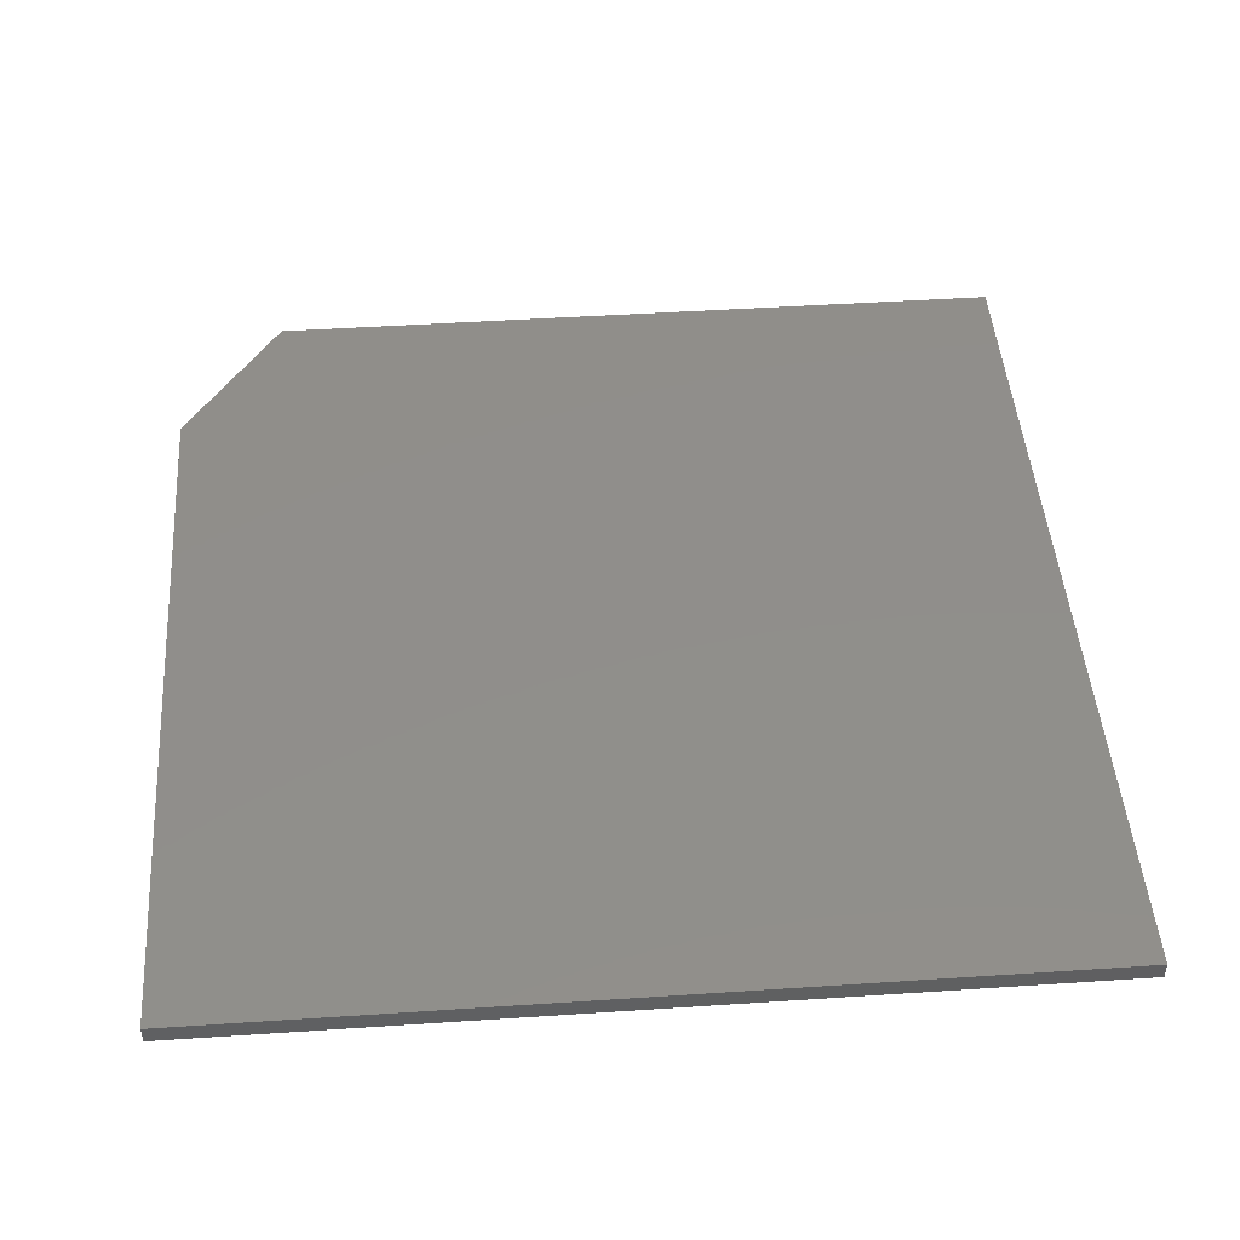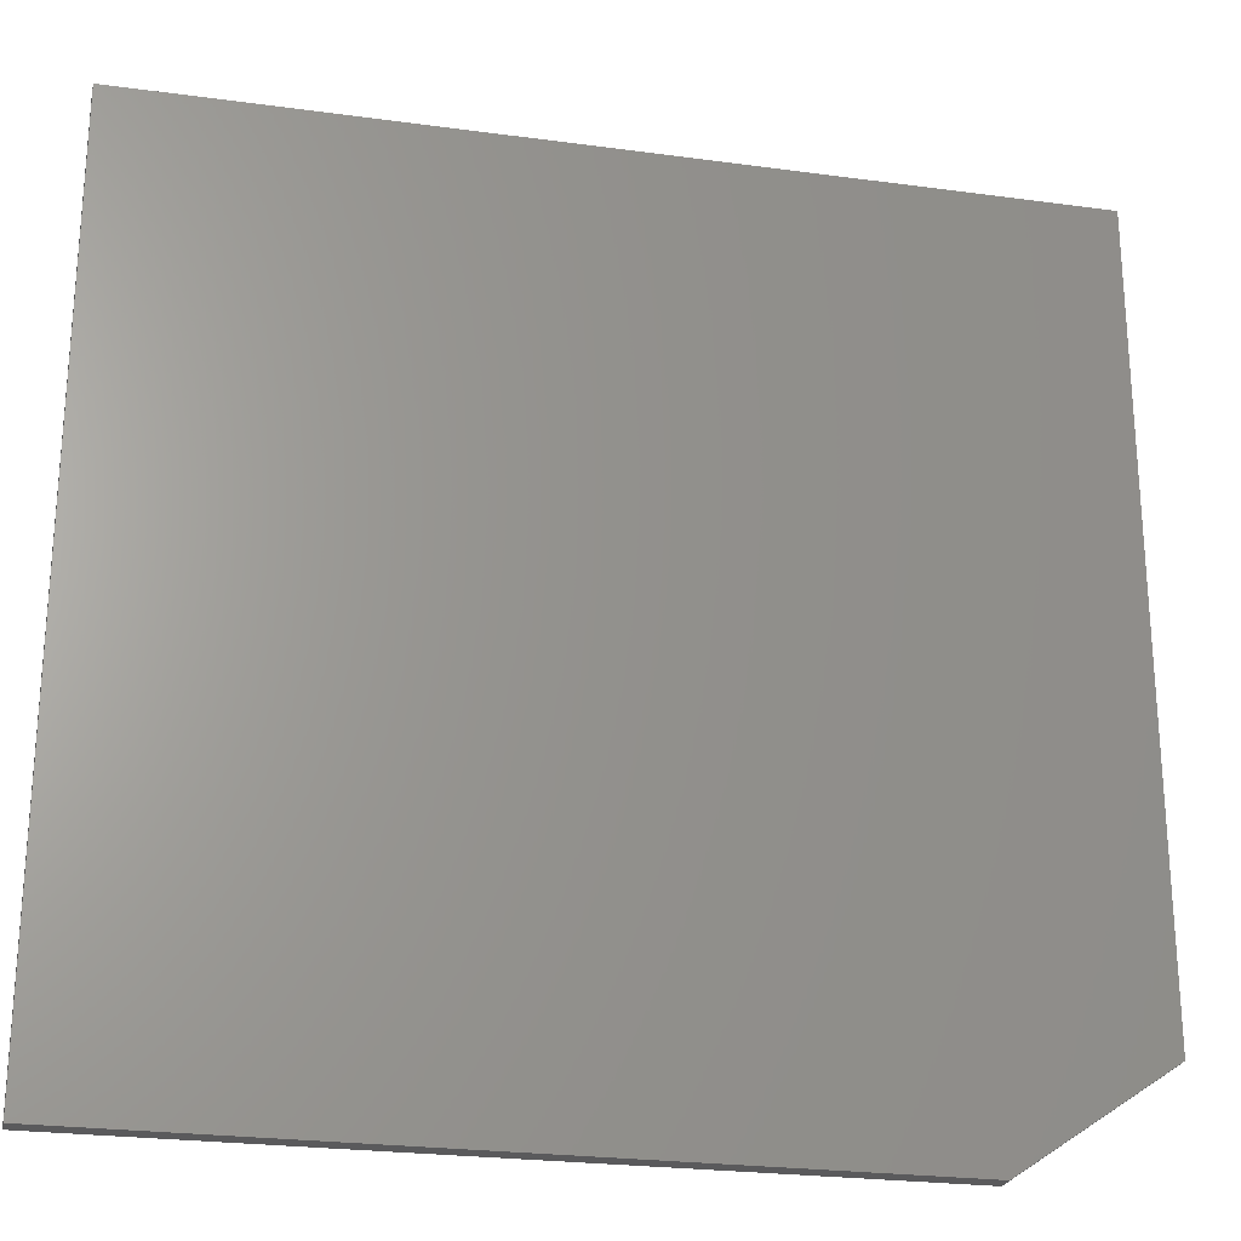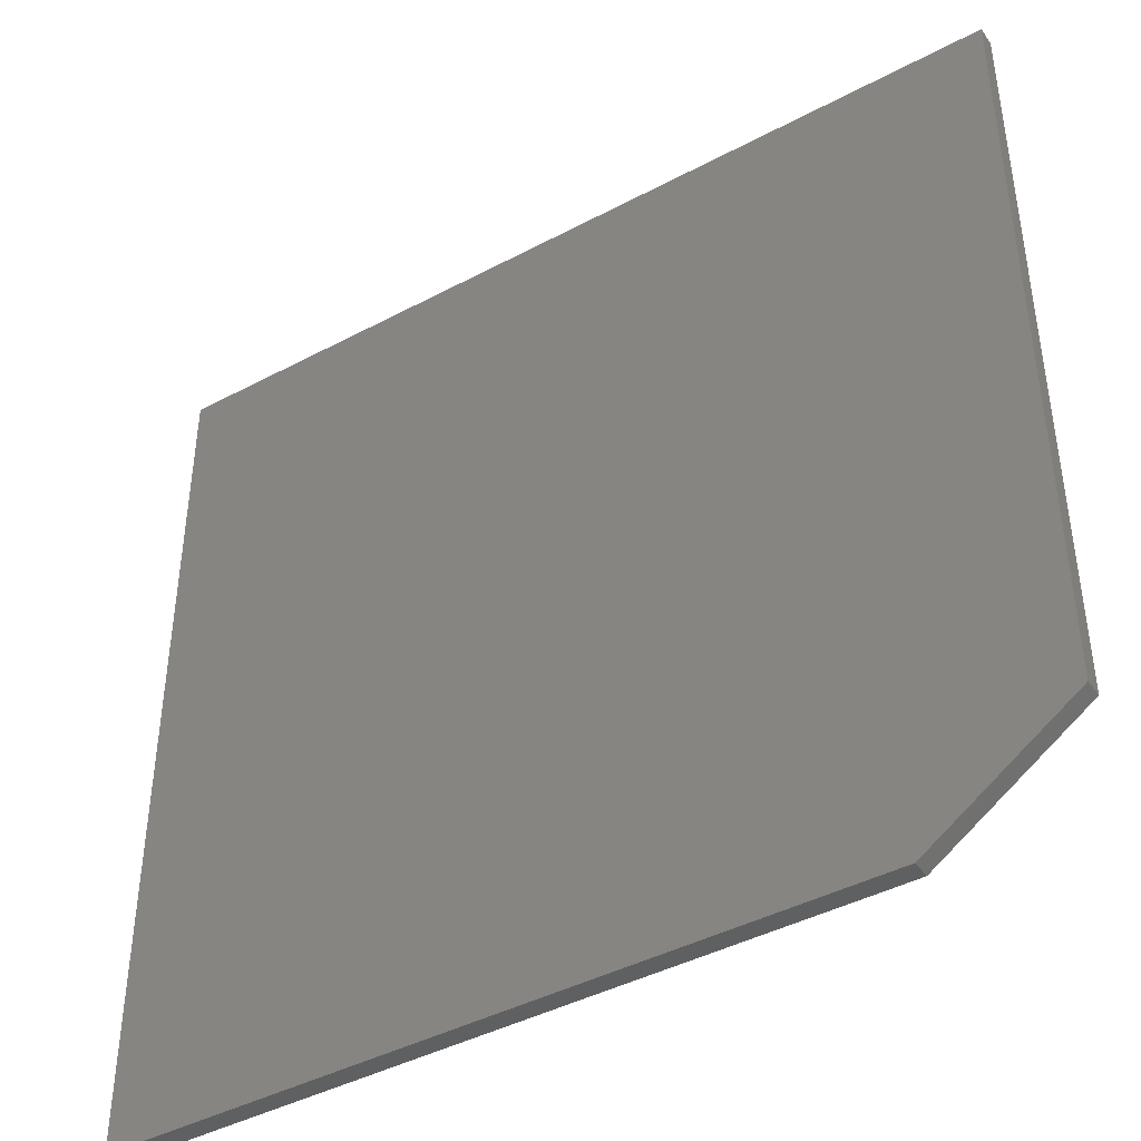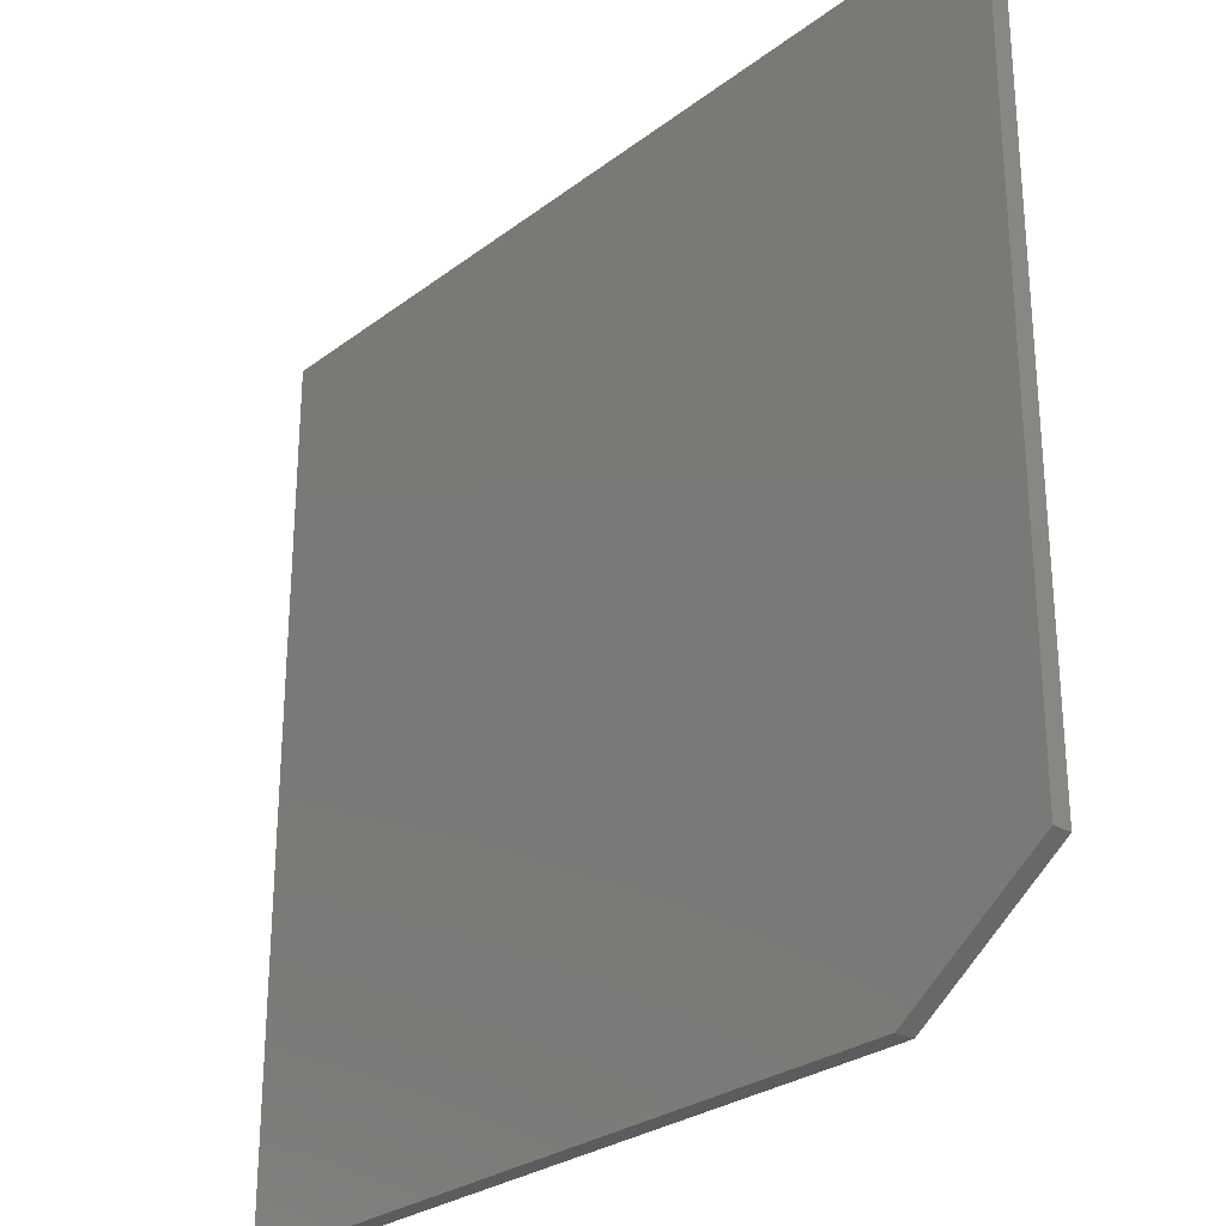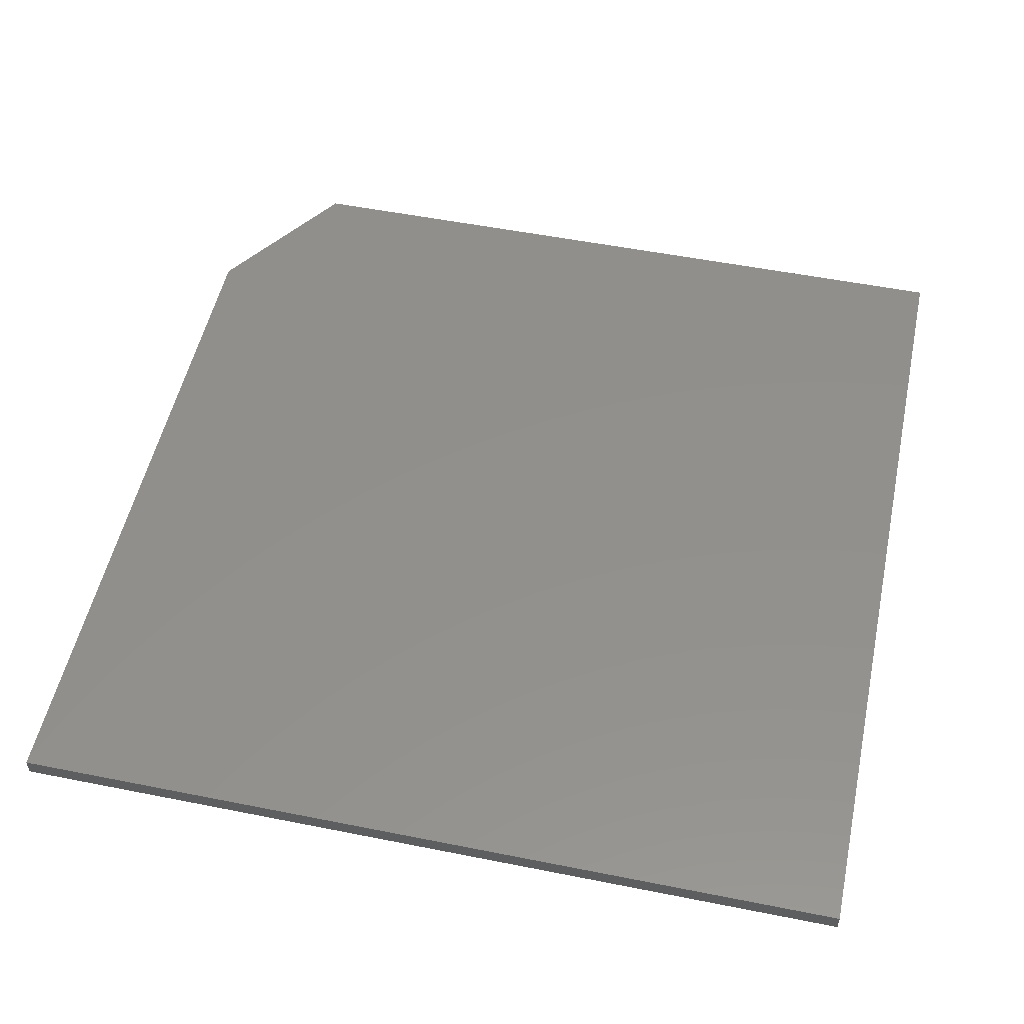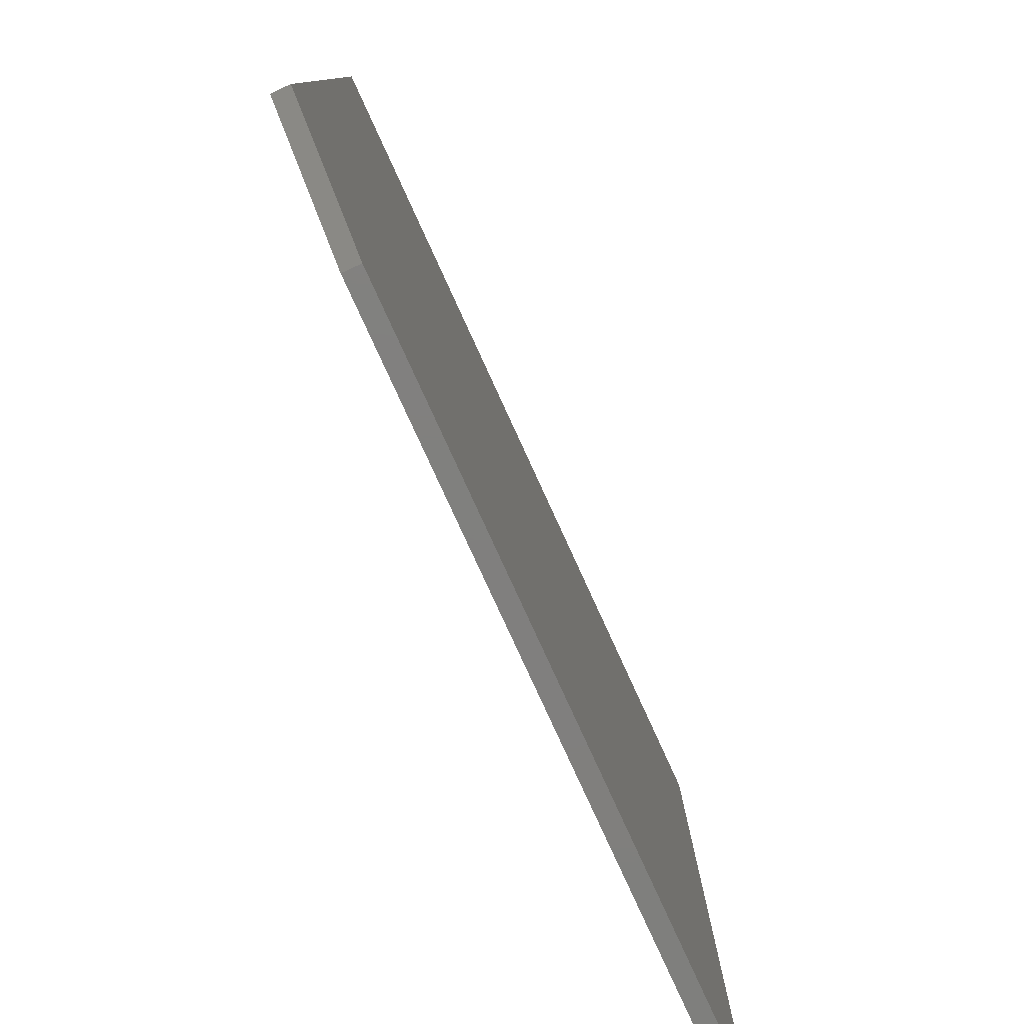
<metadata>
{"format":"stl","ext":"stl","renderer":"f3d","projection":"perspective","resolution":1024,"background":"white","views":[{"elev":47.0,"azim":85.7,"up":"+Z"},{"elev":-24.6,"azim":167.4,"up":"+Y"},{"elev":-42.5,"azim":-147.5,"up":"+Y"},{"elev":-27.6,"azim":-131.1,"up":"+Y"},{"elev":52.7,"azim":102.1,"up":"+Z"},{"elev":-79.7,"azim":-65.4,"up":"+Y"}]}
</metadata>
<code>
# stl→obj: 10 verts, 16 faces
v 0.75 0.734 0.03125
v -0.75 0.734 0.03125
v 0.75 -0.7344 0.03125
v -0.75 -0.5625 0.03125
v -0.5 -0.7344 0.03125
v -0.5 -0.7344 0
v -0.75 -0.5625 0
v 0.75 -0.7344 0
v -0.75 0.734 0
v 0.75 0.734 0
f 1 2 3
f 3 2 4
f 3 4 5
f 6 7 8
f 8 7 9
f 8 9 10
f 2 9 4
f 4 9 7
f 5 6 3
f 3 6 8
f 5 4 6
f 6 4 7
f 1 10 2
f 2 10 9
f 3 8 1
f 1 8 10

</code>
